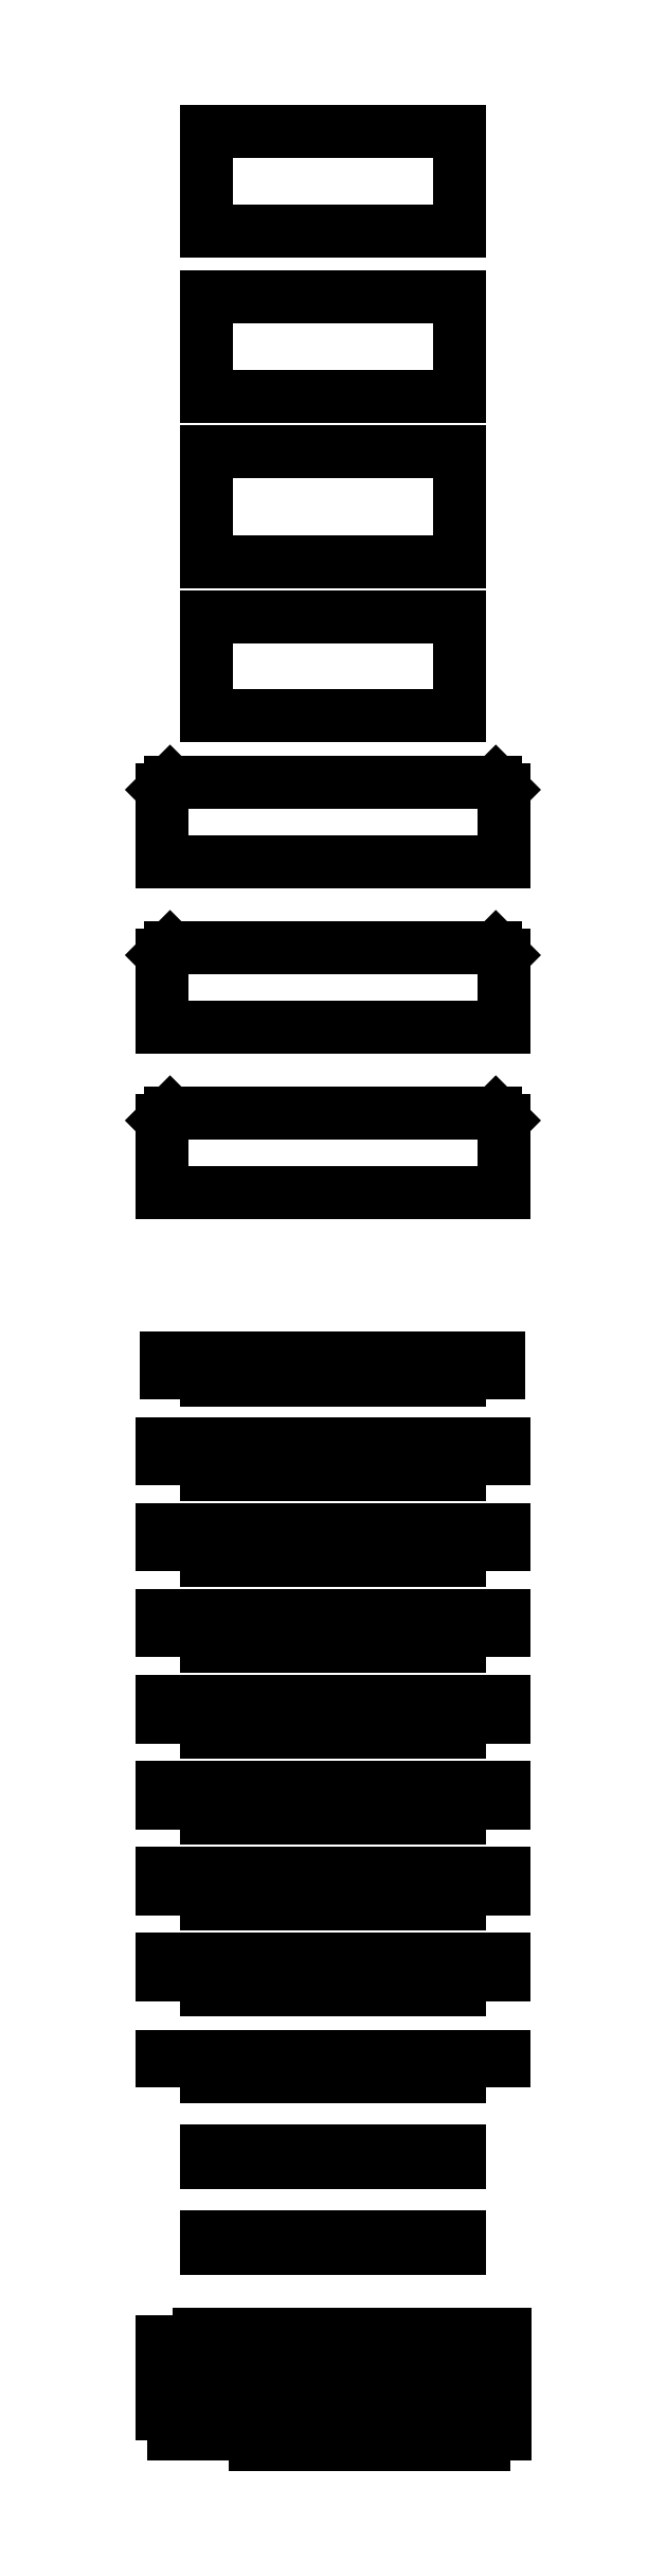
<metadata>
{"format":"dxf","ext":"dxf","renderer":"ezdxf+matplotlib","layout":"modelspace","background":"white","min_lineweight":24,"dpi":150}
</metadata>
<code>
0
SECTION
2
ENTITIES
0
LINE
8
0
10
0
11
0
20
348
21
352
0
LINE
8
0
10
0
11
310
20
352
21
352
0
LINE
8
0
10
310
11
310
20
352
21
348
0
LINE
8
0
10
310
11
270
20
348
21
348
0
LINE
8
0
10
270
11
270
20
348
21
334
0
LINE
8
0
10
270
11
40
20
334
21
334
0
LINE
8
0
10
40
11
40
20
334
21
348
0
LINE
8
0
10
40
11
0
20
348
21
348
0
LINE
8
0
10
0
11
0
20
426
21
440
0
LINE
8
0
10
0
11
310
20
440
21
440
0
LINE
8
0
10
310
11
310
20
440
21
426
0
LINE
8
0
10
310
11
270
20
426
21
426
0
LINE
8
0
10
270
11
270
20
426
21
412
0
LINE
8
0
10
270
11
40
20
412
21
412
0
LINE
8
0
10
40
11
40
20
412
21
426
0
LINE
8
0
10
40
11
0
20
426
21
426
0
LINE
8
0
10
0
11
0
20
504
21
518
0
LINE
8
0
10
0
11
310
20
518
21
518
0
LINE
8
0
10
310
11
310
20
518
21
504
0
LINE
8
0
10
310
11
270
20
504
21
504
0
LINE
8
0
10
270
11
270
20
504
21
490
0
LINE
8
0
10
270
11
40
20
490
21
490
0
LINE
8
0
10
40
11
40
20
490
21
504
0
LINE
8
0
10
40
11
0
20
504
21
504
0
LINE
8
0
10
0
11
0
20
582
21
596
0
LINE
8
0
10
0
11
310
20
596
21
596
0
LINE
8
0
10
310
11
310
20
596
21
582
0
LINE
8
0
10
310
11
270
20
582
21
582
0
LINE
8
0
10
270
11
270
20
582
21
568
0
LINE
8
0
10
270
11
40
20
568
21
568
0
LINE
8
0
10
40
11
40
20
568
21
582
0
LINE
8
0
10
40
11
0
20
582
21
582
0
LINE
8
0
10
0
11
0
20
660
21
674
0
LINE
8
0
10
0
11
310
20
674
21
674
0
LINE
8
0
10
310
11
310
20
674
21
660
0
LINE
8
0
10
310
11
270
20
660
21
660
0
LINE
8
0
10
270
11
270
20
660
21
646
0
LINE
8
0
10
270
11
40
20
646
21
646
0
LINE
8
0
10
40
11
40
20
646
21
660
0
LINE
8
0
10
40
11
0
20
660
21
660
0
LINE
8
0
10
0
11
0
20
738
21
752
0
LINE
8
0
10
0
11
310
20
752
21
752
0
LINE
8
0
10
310
11
310
20
752
21
738
0
LINE
8
0
10
310
11
270
20
738
21
738
0
LINE
8
0
10
270
11
270
20
738
21
724
0
LINE
8
0
10
270
11
40
20
724
21
724
0
LINE
8
0
10
40
11
40
20
724
21
738
0
LINE
8
0
10
40
11
0
20
738
21
738
0
LINE
8
0
10
0
11
0
20
816
21
830
0
LINE
8
0
10
0
11
310
20
830
21
830
0
LINE
8
0
10
310
11
310
20
830
21
816
0
LINE
8
0
10
310
11
270
20
816
21
816
0
LINE
8
0
10
270
11
270
20
816
21
802
0
LINE
8
0
10
270
11
40
20
802
21
802
0
LINE
8
0
10
40
11
40
20
802
21
816
0
LINE
8
0
10
40
11
0
20
816
21
816
0
LINE
8
0
10
0
11
0
20
894
21
908
0
LINE
8
0
10
0
11
310
20
908
21
908
0
LINE
8
0
10
310
11
310
20
908
21
894
0
LINE
8
0
10
310
11
270
20
894
21
894
0
LINE
8
0
10
270
11
270
20
894
21
880
0
LINE
8
0
10
270
11
40
20
880
21
880
0
LINE
8
0
10
40
11
40
20
880
21
894
0
LINE
8
0
10
40
11
0
20
894
21
894
0
LINE
8
0
10
0
11
0
20
1136
21
1201
0
LINE
8
0
10
0
11
7.071
20
1201
21
1208
0
LINE
8
0
10
7.071
11
302.9
20
1208
21
1208
0
LINE
8
0
10
302.9
11
310
20
1208
21
1201
0
LINE
8
0
10
310
11
310
20
1201
21
1136
0
LINE
8
0
10
310
11
0
20
1136
21
1136
0
LINE
8
0
10
0
11
0
20
1286
21
1351
0
LINE
8
0
10
0
11
7.071
20
1351
21
1358
0
LINE
8
0
10
7.071
11
302.9
20
1358
21
1358
0
LINE
8
0
10
302.9
11
310
20
1358
21
1351
0
LINE
8
0
10
310
11
310
20
1351
21
1286
0
LINE
8
0
10
310
11
0
20
1286
21
1286
0
LINE
8
0
10
0
11
0
20
1436
21
1501
0
LINE
8
0
10
0
11
7.071
20
1501
21
1508
0
LINE
8
0
10
7.071
11
302.9
20
1508
21
1508
0
LINE
8
0
10
302.9
11
310
20
1508
21
1501
0
LINE
8
0
10
310
11
310
20
1501
21
1436
0
LINE
8
0
10
310
11
0
20
1436
21
1436
0
LINE
8
0
10
0.1
11
0.1
20
28
21
93.03
0
LINE
8
0
10
0.1
11
14.1
20
93.03
21
93.03
0
LINE
8
0
10
14.1
11
14.1
20
93.03
21
10
0
LINE
8
0
10
14.1
11
10.1
20
10
21
10
0
LINE
8
0
10
10.1
11
10.1
20
10
21
28
0
LINE
8
0
10
10.1
11
0.1
20
28
21
28
0
LINE
8
0
10
4.071
11
4.071
20
972
21
986
0
LINE
8
0
10
4.071
11
305.9
20
986
21
986
0
LINE
8
0
10
305.9
11
305.9
20
986
21
972
0
LINE
8
0
10
305.9
11
270
20
972
21
972
0
LINE
8
0
10
270
11
270
20
972
21
965
0
LINE
8
0
10
270
11
40
20
965
21
965
0
LINE
8
0
10
40
11
40
20
965
21
972
0
LINE
8
0
10
40
11
4.071
20
972
21
972
0
LINE
8
0
10
33.1
11
33.1
20
28
21
100
0
LINE
8
0
10
33.1
11
47.1
20
100
21
100
0
LINE
8
0
10
47.1
11
47.1
20
100
21
10
0
LINE
8
0
10
47.1
11
43.1
20
10
21
10
0
LINE
8
0
10
43.1
11
43.1
20
10
21
28
0
LINE
8
0
10
43.1
11
33.1
20
28
21
28
0
LINE
8
0
10
40
11
40
20
178
21
188
0
LINE
8
0
10
40
11
270
20
188
21
188
0
LINE
8
0
10
270
11
270
20
188
21
178
0
LINE
8
0
10
270
11
40
20
178
21
178
0
LINE
8
0
10
40
11
40
20
256
21
266
0
LINE
8
0
10
40
11
270
20
266
21
266
0
LINE
8
0
10
270
11
270
20
266
21
256
0
LINE
8
0
10
270
11
40
20
256
21
256
0
LINE
8
0
10
40
11
40
20
1568
21
1658
0
LINE
8
0
10
40
11
270
20
1658
21
1658
0
LINE
8
0
10
270
11
270
20
1658
21
1568
0
LINE
8
0
10
270
11
40
20
1568
21
1568
0
LINE
8
0
10
40
11
40
20
1708
21
1808
0
LINE
8
0
10
40
11
270
20
1808
21
1808
0
LINE
8
0
10
270
11
270
20
1808
21
1708
0
LINE
8
0
10
270
11
40
20
1708
21
1708
0
LINE
8
0
10
40
11
40
20
1858
21
1948
0
LINE
8
0
10
40
11
270
20
1948
21
1948
0
LINE
8
0
10
270
11
270
20
1948
21
1858
0
LINE
8
0
10
270
11
40
20
1858
21
1858
0
LINE
8
0
10
40
11
40
20
2008
21
2098
0
LINE
8
0
10
40
11
270
20
2098
21
2098
0
LINE
8
0
10
270
11
270
20
2098
21
2008
0
LINE
8
0
10
270
11
40
20
2008
21
2008
0
LINE
8
0
10
66.1
11
66.1
20
28
21
100
0
LINE
8
0
10
66.1
11
87.1
20
100
21
100
0
LINE
8
0
10
87.1
11
87.1
20
100
21
90
0
LINE
8
0
10
87.1
11
94.1
20
90
21
90
0
LINE
8
0
10
94.1
11
94.1
20
90
21
0
0
LINE
8
0
10
94.1
11
84.1
20
0
21
0
0
LINE
8
0
10
84.1
11
84.1
20
0
21
10
0
LINE
8
0
10
84.1
11
76.1
20
10
21
10
0
LINE
8
0
10
76.1
11
76.1
20
10
21
28
0
LINE
8
0
10
76.1
11
66.1
20
28
21
28
0
LINE
8
0
10
99.1
11
99.1
20
28
21
100
0
LINE
8
0
10
99.1
11
120.1
20
100
21
100
0
LINE
8
0
10
120.1
11
120.1
20
100
21
90
0
LINE
8
0
10
120.1
11
127.1
20
90
21
90
0
LINE
8
0
10
127.1
11
127.1
20
90
21
0
0
LINE
8
0
10
127.1
11
117.1
20
0
21
0
0
LINE
8
0
10
117.1
11
117.1
20
0
21
10
0
LINE
8
0
10
117.1
11
109.1
20
10
21
10
0
LINE
8
0
10
109.1
11
109.1
20
10
21
28
0
LINE
8
0
10
109.1
11
99.1
20
28
21
28
0
LINE
8
0
10
132.1
11
132.1
20
28
21
100
0
LINE
8
0
10
132.1
11
153.1
20
100
21
100
0
LINE
8
0
10
153.1
11
153.1
20
100
21
90
0
LINE
8
0
10
153.1
11
160.1
20
90
21
90
0
LINE
8
0
10
160.1
11
160.1
20
90
21
0
0
LINE
8
0
10
160.1
11
150.1
20
0
21
0
0
LINE
8
0
10
150.1
11
150.1
20
0
21
10
0
LINE
8
0
10
150.1
11
142.1
20
10
21
10
0
LINE
8
0
10
142.1
11
142.1
20
10
21
28
0
LINE
8
0
10
142.1
11
132.1
20
28
21
28
0
LINE
8
0
10
165.1
11
165.1
20
28
21
100
0
LINE
8
0
10
165.1
11
186.1
20
100
21
100
0
LINE
8
0
10
186.1
11
186.1
20
100
21
90
0
LINE
8
0
10
186.1
11
193.1
20
90
21
90
0
LINE
8
0
10
193.1
11
193.1
20
90
21
0
0
LINE
8
0
10
193.1
11
183.1
20
0
21
0
0
LINE
8
0
10
183.1
11
183.1
20
0
21
10
0
LINE
8
0
10
183.1
11
175.1
20
10
21
10
0
LINE
8
0
10
175.1
11
175.1
20
10
21
28
0
LINE
8
0
10
175.1
11
165.1
20
28
21
28
0
LINE
8
0
10
198.1
11
198.1
20
28
21
100
0
LINE
8
0
10
198.1
11
219.1
20
100
21
100
0
LINE
8
0
10
219.1
11
219.1
20
100
21
90
0
LINE
8
0
10
219.1
11
226.1
20
90
21
90
0
LINE
8
0
10
226.1
11
226.1
20
90
21
0
0
LINE
8
0
10
226.1
11
216.1
20
0
21
0
0
LINE
8
0
10
216.1
11
216.1
20
0
21
10
0
LINE
8
0
10
216.1
11
208.1
20
10
21
10
0
LINE
8
0
10
208.1
11
208.1
20
10
21
28
0
LINE
8
0
10
208.1
11
198.1
20
28
21
28
0
LINE
8
0
10
231.1
11
231.1
20
28
21
100
0
LINE
8
0
10
231.1
11
252.1
20
100
21
100
0
LINE
8
0
10
252.1
11
252.1
20
100
21
90
0
LINE
8
0
10
252.1
11
259.1
20
90
21
90
0
LINE
8
0
10
259.1
11
259.1
20
90
21
0
0
LINE
8
0
10
259.1
11
249.1
20
0
21
0
0
LINE
8
0
10
249.1
11
249.1
20
0
21
10
0
LINE
8
0
10
249.1
11
241.1
20
10
21
10
0
LINE
8
0
10
241.1
11
241.1
20
10
21
28
0
LINE
8
0
10
241.1
11
231.1
20
28
21
28
0
LINE
8
0
10
264.1
11
264.1
20
28
21
100
0
LINE
8
0
10
264.1
11
285.1
20
100
21
100
0
LINE
8
0
10
285.1
11
285.1
20
100
21
90
0
LINE
8
0
10
285.1
11
292.1
20
90
21
90
0
LINE
8
0
10
292.1
11
292.1
20
90
21
0
0
LINE
8
0
10
292.1
11
282.1
20
0
21
0
0
LINE
8
0
10
282.1
11
282.1
20
0
21
10
0
LINE
8
0
10
282.1
11
274.1
20
10
21
10
0
LINE
8
0
10
274.1
11
274.1
20
10
21
28
0
LINE
8
0
10
274.1
11
264.1
20
28
21
28
0
LINE
8
0
10
297.1
11
297.1
20
28
21
100
0
LINE
8
0
10
297.1
11
311.1
20
100
21
100
0
LINE
8
0
10
311.1
11
311.1
20
100
21
10
0
LINE
8
0
10
311.1
11
307.1
20
10
21
10
0
LINE
8
0
10
307.1
11
307.1
20
10
21
28
0
LINE
8
0
10
307.1
11
297.1
20
28
21
28
0
ENDSEC
0
EOF

</code>
